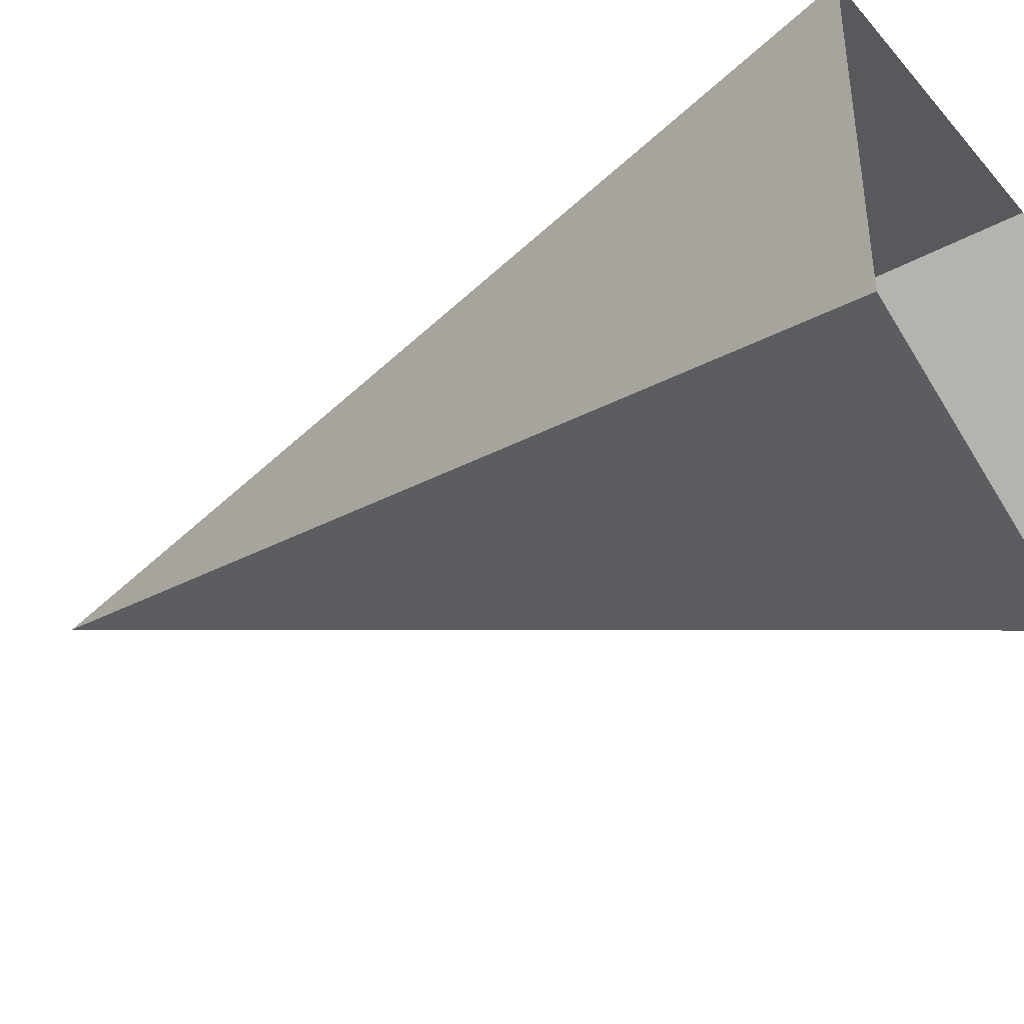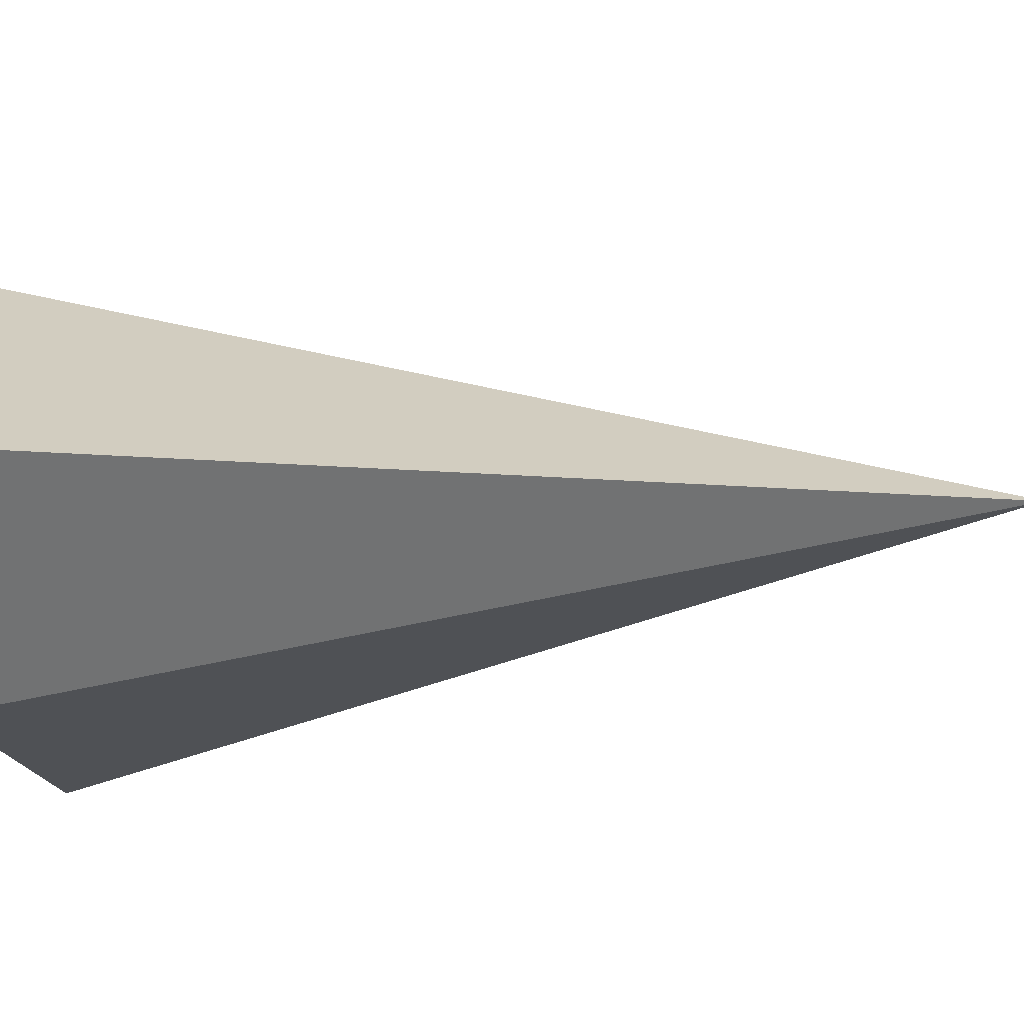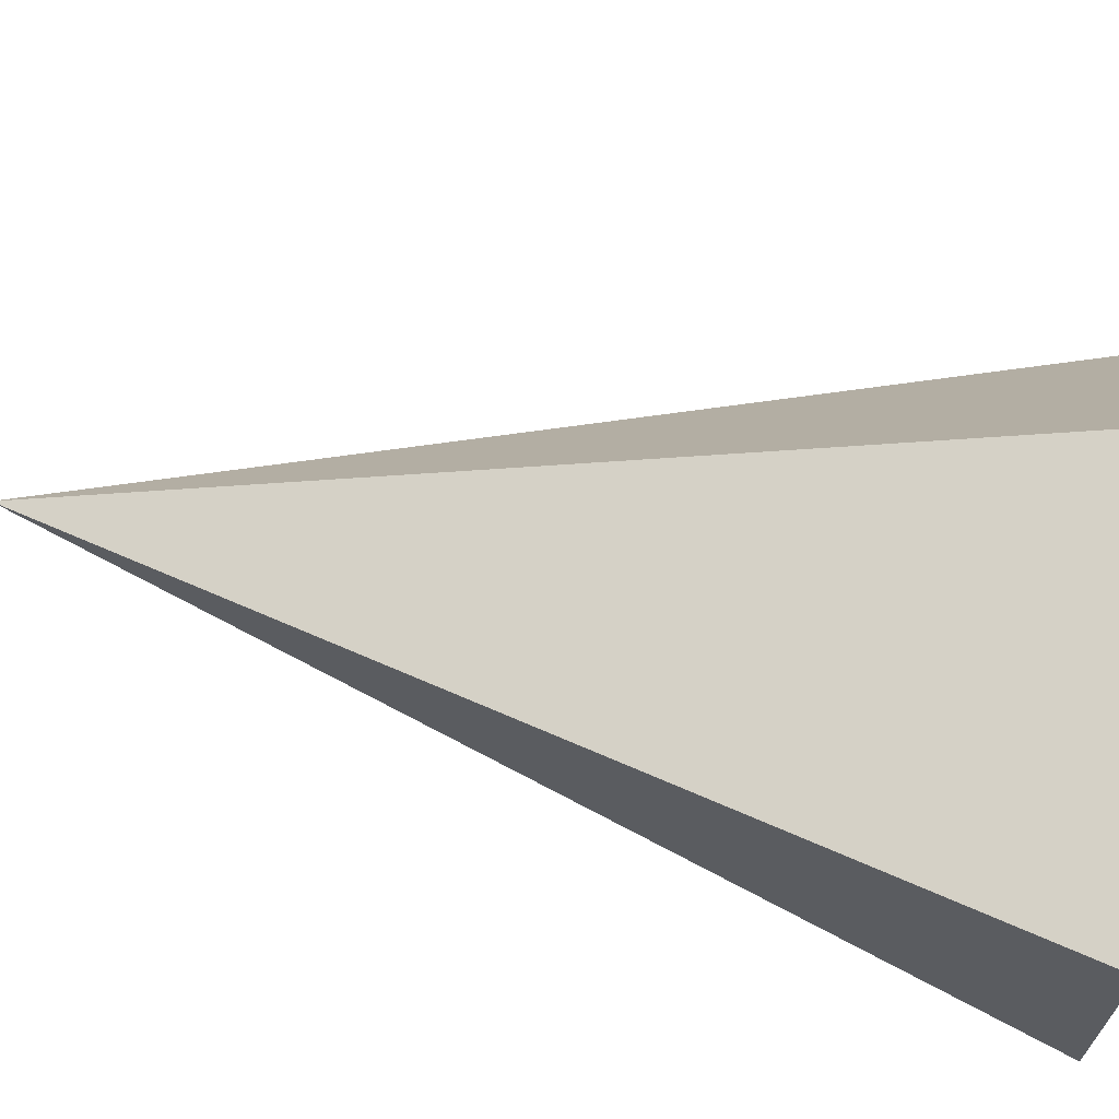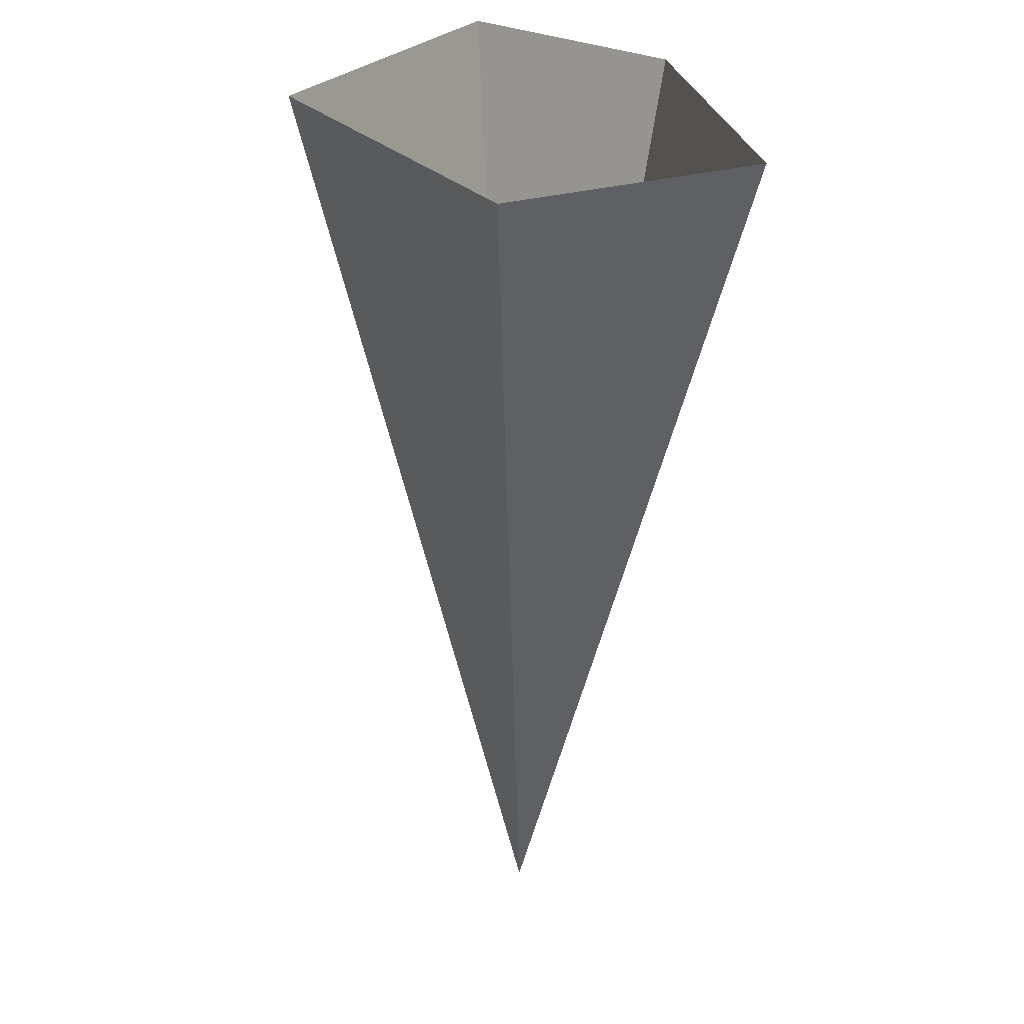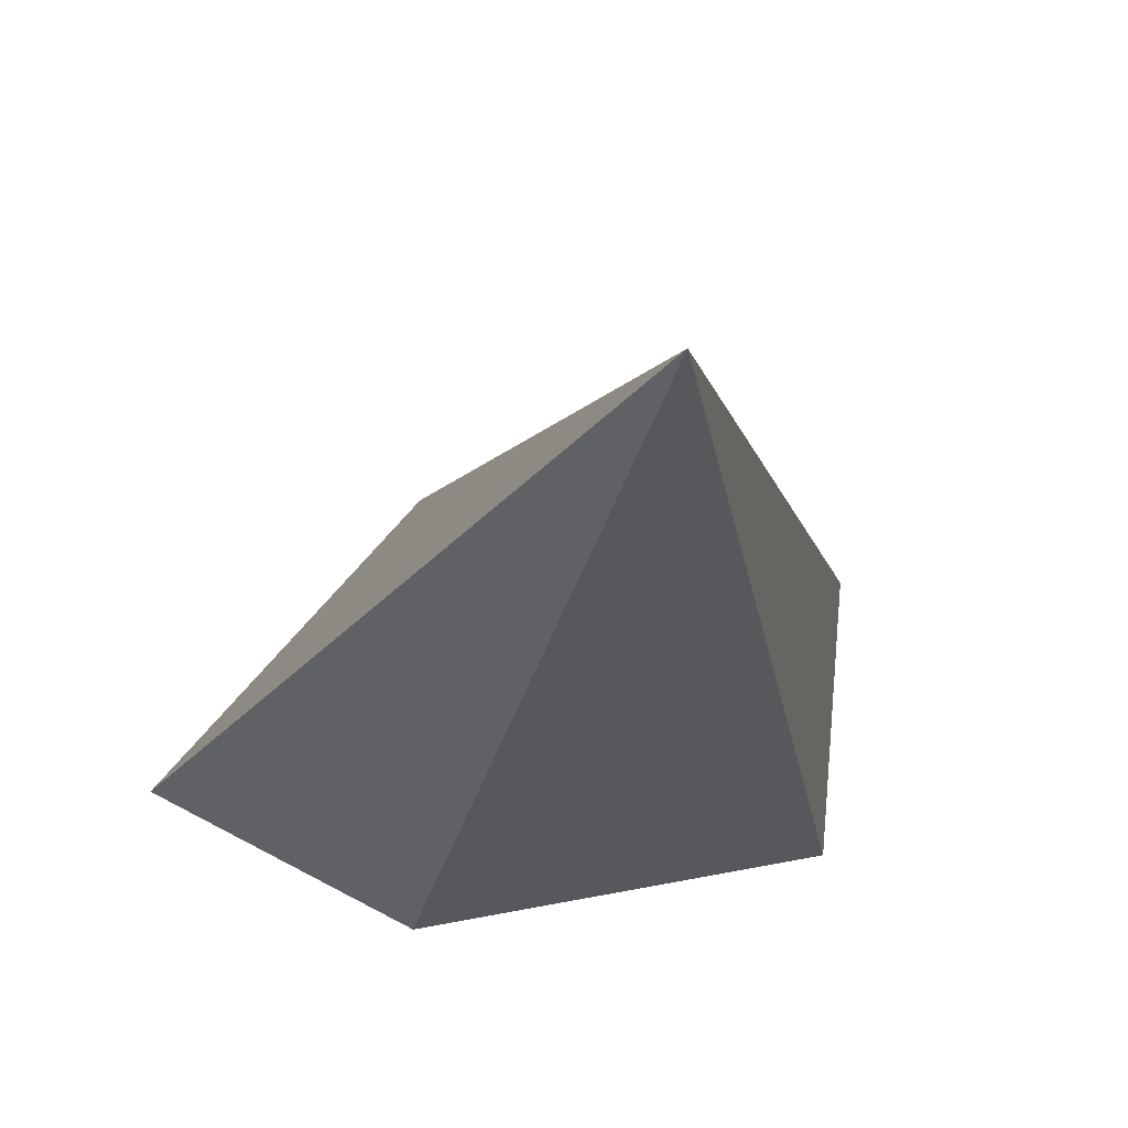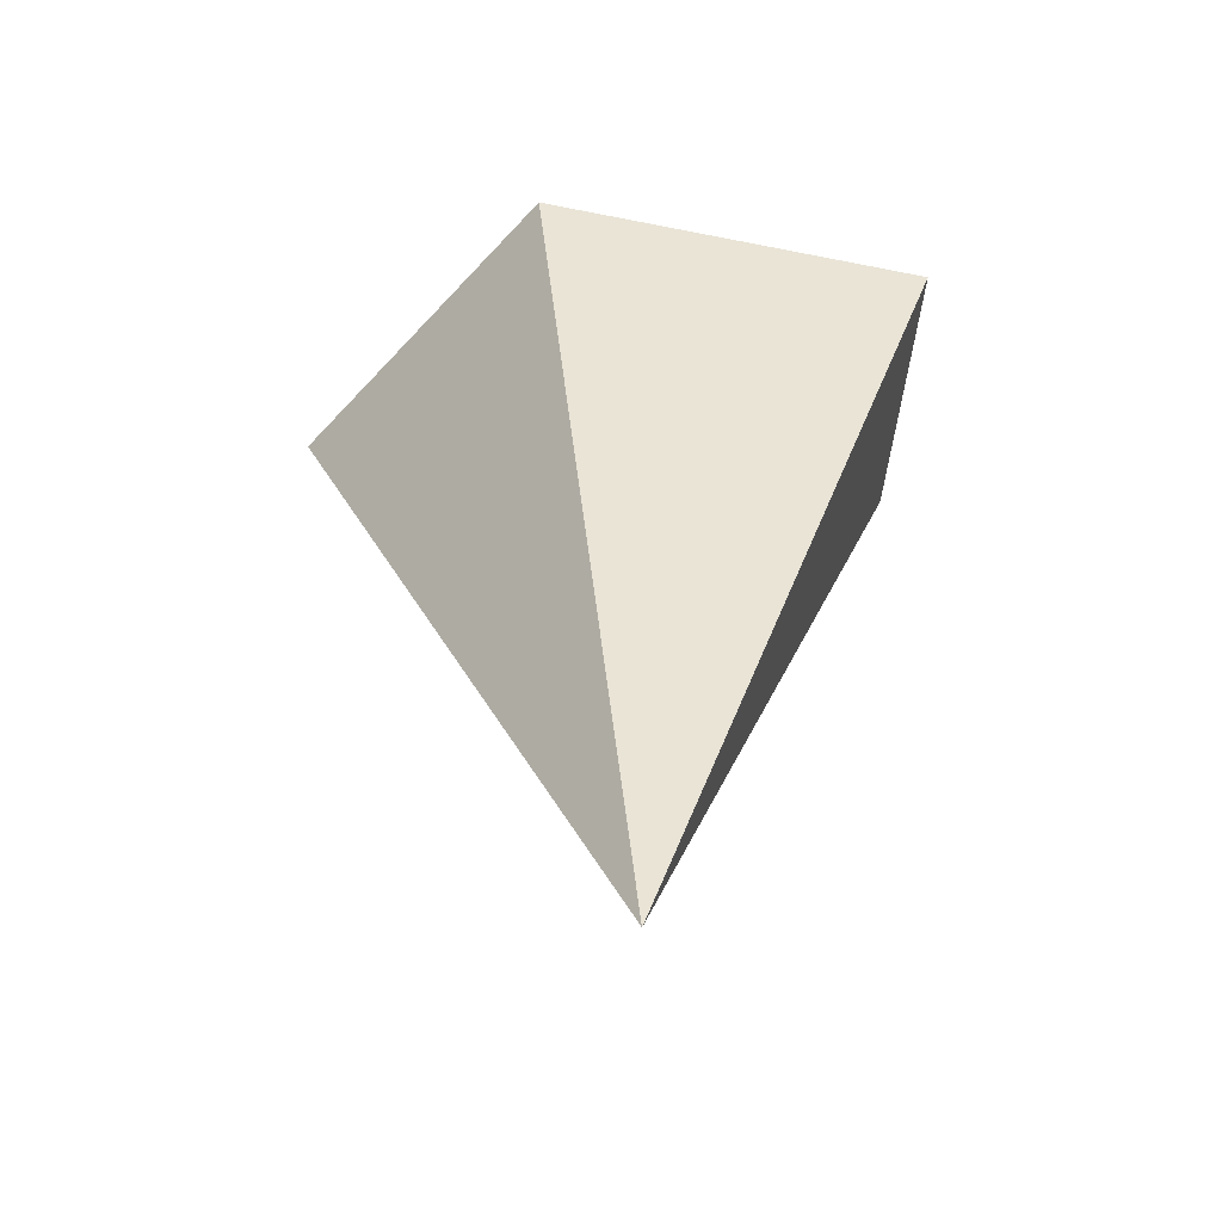
<metadata>
{"format":"obj","ext":"obj","renderer":"f3d","projection":"perspective","resolution":1024,"background":"white","views":[{"elev":-32.2,"azim":119.6,"up":"+Z"},{"elev":-27.2,"azim":-84.5,"up":"+Z"},{"elev":62.8,"azim":99.5,"up":"+Z"},{"elev":25.7,"azim":68.7,"up":"+Y"},{"elev":-17.8,"azim":-7.0,"up":"+Z"},{"elev":-58.6,"azim":-2.3,"up":"+Y"}]}
</metadata>
<code>
g default
v -1.739 0 -3.402
v 4.553 0 -2.103
v 4.953 0 2.3
v -1.739 0 3.402
v -5.728 0 -1.398
v -0 -15.11 0
g pCone1
f 1 2 6
f 2 3 6
f 3 4 6
f 4 5 6
f 5 1 6

</code>
